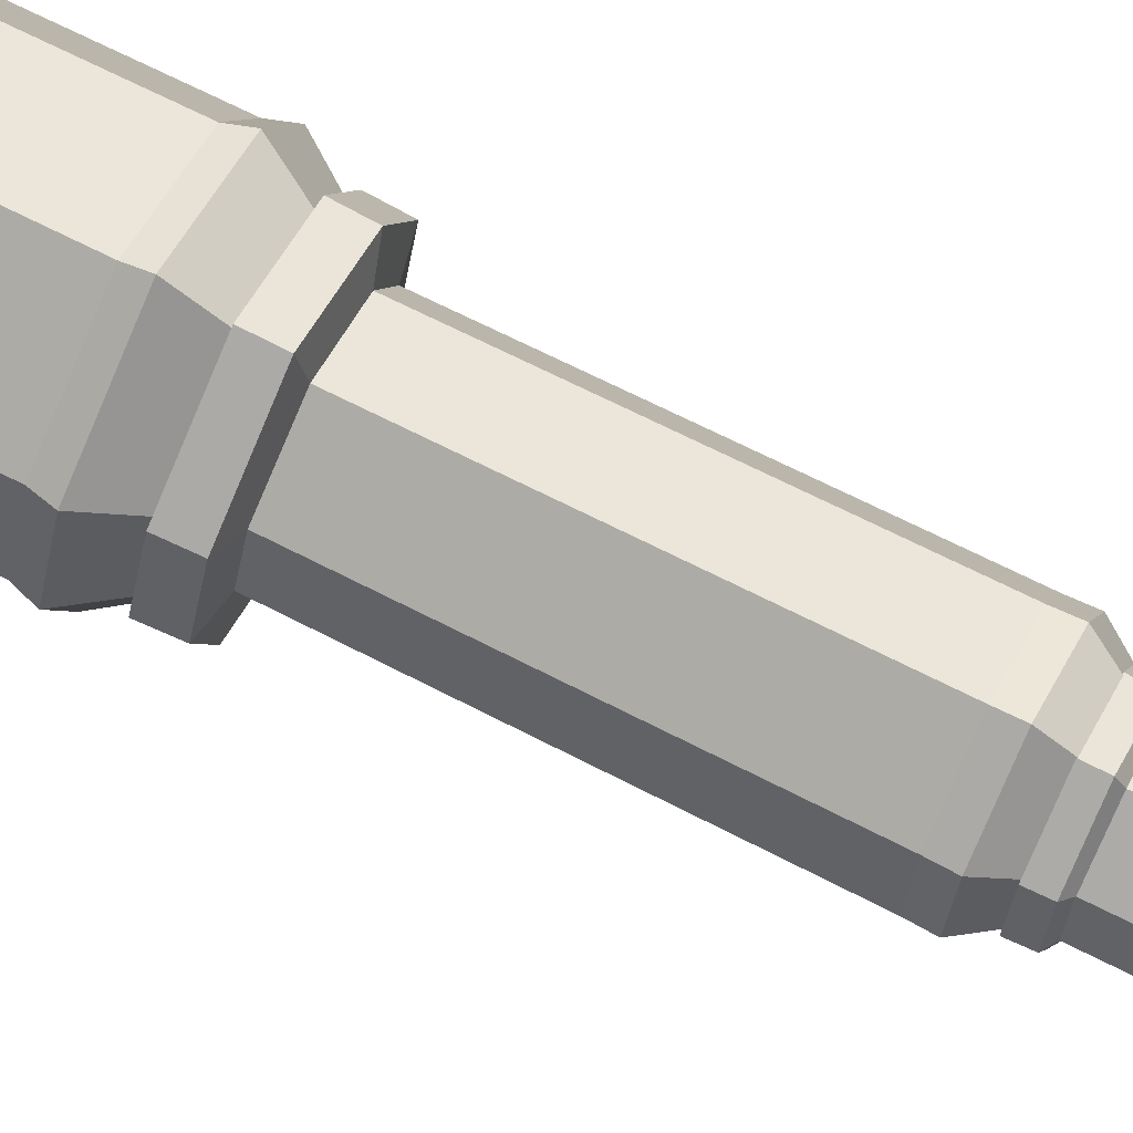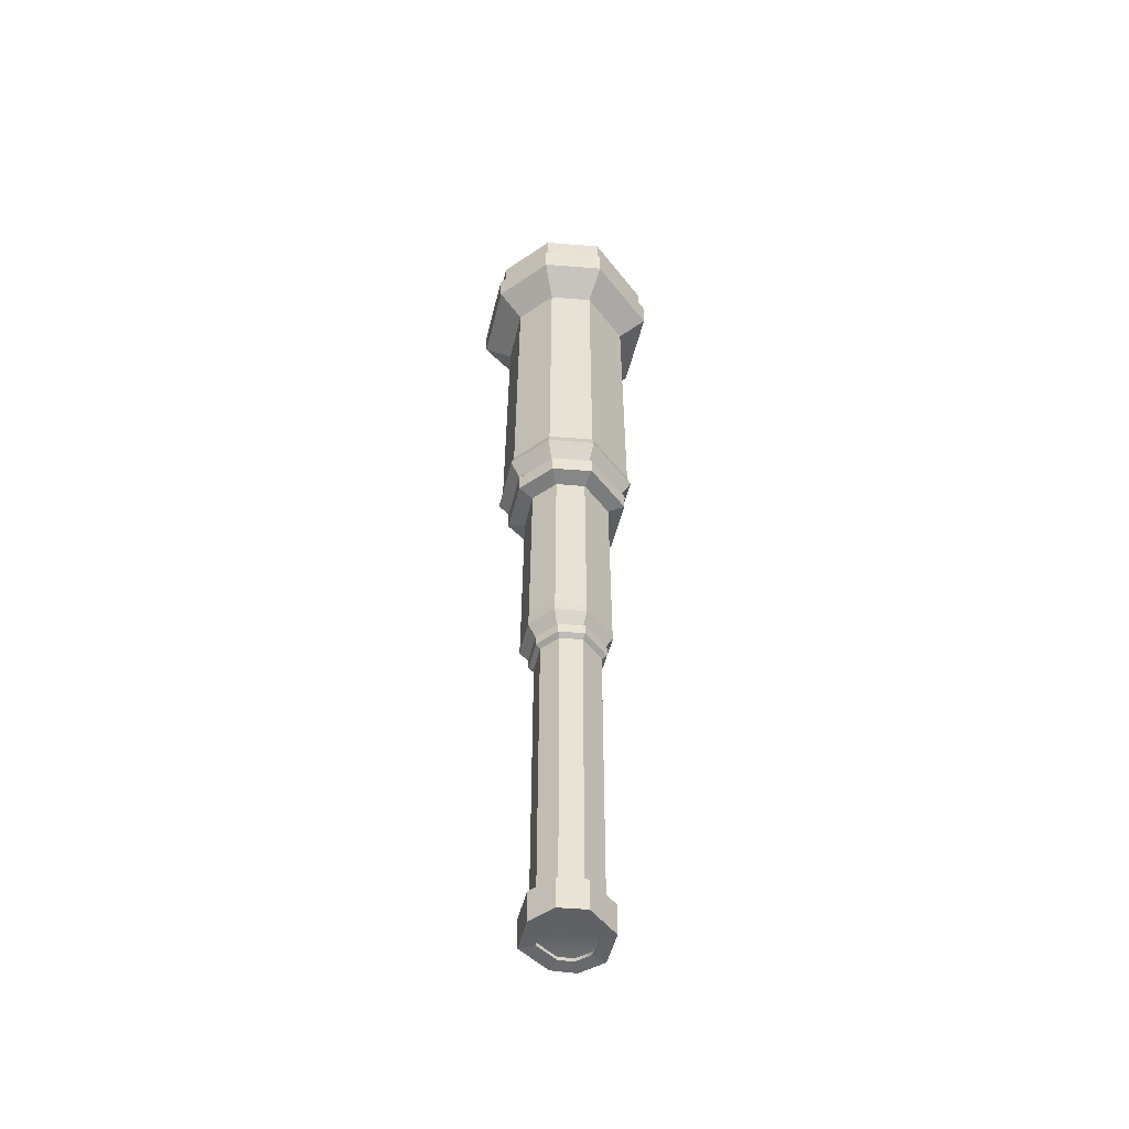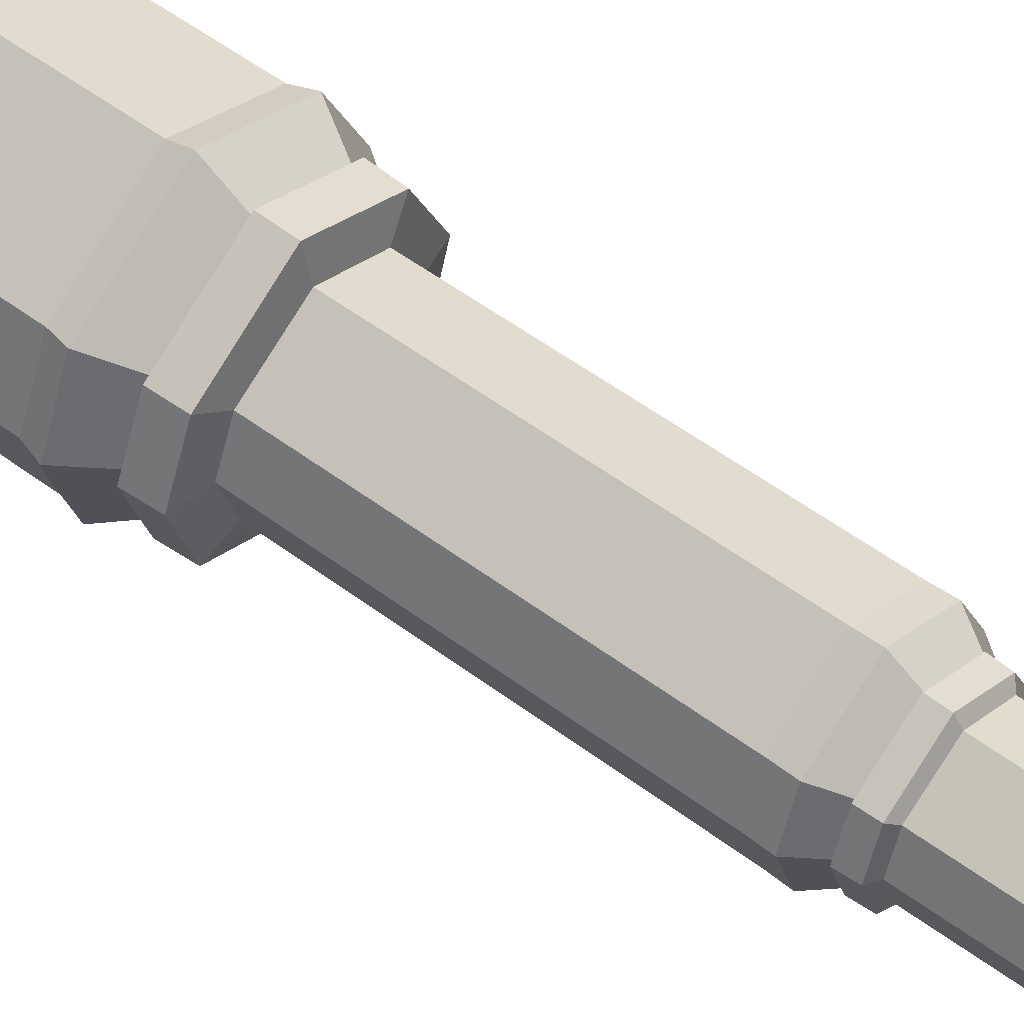
<metadata>
{"format":"obj","ext":"obj","renderer":"f3d","projection":"perspective","resolution":1024,"background":"white","views":[{"elev":72.1,"azim":117.1,"up":"+Y"},{"elev":-49.8,"azim":-77.8,"up":"+Z"},{"elev":54.0,"azim":129.0,"up":"+Y"}]}
</metadata>
<code>
o spyglass_Mesh
v 0.1806 -0.1319 0.4919
v 0.008359 -0.2153 0.4934
v 0.007247 -0.1656 0.4214
v 0.1402 -0.1015 0.4204
v 0.007762 0.173 0.4214
v 0.008944 0.2235 0.4934
v 0.1809 0.1225 0.492
v 0.1403 0.09527 0.4204
v -0.1772 -0.1319 0.4948
v -0.2202 0.006167 0.4951
v -0.1695 0.005402 0.423
v -0.1359 -0.1016 0.4226
v 0.2473 -0.1766 1.442
v 0.3091 0.006299 1.442
v 0.3134 0.0064 1.521
v 0.2506 -0.1789 1.521
v -0.2336 -0.1789 1.525
v -0.2317 -0.1766 1.446
v 0.0169 -0.2883 1.444
v 0.01761 -0.2917 1.523
v -0.1199 0.1119 0.4225
v -0.1564 0.1441 0.4947
v -0.2051 0.1934 1.525
v -0.2033 0.1909 1.446
v -0.2885 0.00693 1.447
v -0.2915 0.007191 1.526
v 0.2272 0.005448 0.4915
v 0.1764 0.004758 0.4202
v 0.1724 -0.1256 0.525
v 0.008551 -0.2048 0.5264
v 0.009168 0.2129 0.5264
v 0.1726 0.1169 0.525
v -0.168 -0.1256 0.5279
v -0.209 0.006112 0.5282
v -0.1483 0.1374 0.5277
v 0.2168 0.005345 0.5247
v 0.175 -0.1217 1.371
v 0.01548 -0.1987 1.372
v 0.01595 0.2064 1.372
v 0.1754 0.1134 1.372
v -0.1563 -0.1216 1.374
v -0.1962 0.005755 1.374
v -0.1372 0.1335 1.374
v 0.2182 0.005201 1.371
v -0.1263 -0.08734 0.414
v 0.006824 -0.1466 0.4124
v -0.1547 0.002852 0.4145
v -0.1103 0.09775 0.4138
v 0.0063 0.1532 0.4123
v 0.13 0.08108 0.4118
v 0.1609 0.003915 0.4118
v 0.1296 -0.08763 0.4118
v 0.01829 0.3011 1.523
v 0.2508 0.164 1.521
v 0.2474 0.1617 1.442
v 0.01749 0.2978 1.445
v 0.007164 -0.1528 0.4358
v 0.008126 -0.1966 0.4983
v 0.1666 -0.1196 0.4969
v 0.1307 -0.09278 0.4348
v 0.1666 0.1104 0.4969
v 0.008244 0.2048 0.4983
v 0.007255 0.1602 0.4358
v 0.1307 0.08661 0.4348
v -0.1563 0.004368 0.4372
v -0.2016 0.004959 0.5
v -0.1631 -0.1196 0.4997
v -0.1264 -0.09278 0.4369
v 0.294 0.00588 1.521
v 0.2949 0.00588 1.62
v 0.2369 -0.1661 1.62
v 0.2361 -0.1661 1.522
v 0.01815 -0.2724 1.622
v -0.2183 -0.1661 1.624
v -0.2191 -0.1661 1.525
v 0.01733 -0.2724 1.523
v -0.143 0.131 0.4995
v -0.1107 0.1027 0.4368
v -0.2713 0.00588 1.625
v -0.1905 0.1799 1.624
v -0.1913 0.1799 1.525
v -0.2722 0.00588 1.526
v 0.2086 0.004959 0.4966
v 0.1634 0.004368 0.4345
v 0.008505 -0.1935 0.5473
v 0.1645 -0.1177 0.546
v 0.1645 0.1088 0.546
v 0.008621 0.2017 0.5473
v -0.1979 0.004922 0.5491
v -0.1601 -0.1177 0.5487
v -0.1403 0.129 0.5486
v 0.2058 0.004922 0.5457
v 0.01756 -0.1935 1.639
v 0.1736 -0.1177 1.638
v 0.1736 0.1088 1.638
v 0.01768 0.2017 1.639
v -0.1889 0.004922 1.641
v -0.1511 -0.1177 1.641
v -0.1312 0.129 1.641
v 0.2149 0.004922 1.638
v -0.1195 -0.08252 0.4314
v 0.006875 -0.1393 0.4304
v -0.1458 0.002524 0.4316
v -0.104 0.09242 0.4313
v 0.006245 0.1462 0.4303
v 0.1236 0.07626 0.4294
v 0.1525 0.003753 0.4292
v 0.1233 -0.08277 0.4294
v 0.2369 0.1515 1.62
v 0.2361 0.1515 1.522
v 0.01749 0.2818 1.523
v 0.01831 0.2818 1.622
v 0.1136 -0.09052 -0.2412
v 0.001556 -0.1448 -0.2402
v 0.000833 -0.1125 -0.2871
v 0.08731 -0.07074 -0.2877
v 0.001168 0.1079 -0.2871
v 0.001937 0.1407 -0.2402
v 0.1138 0.07502 -0.2411
v 0.08742 0.05731 -0.2877
v -0.1192 -0.09051 -0.2393
v -0.1472 -0.000669 -0.2391
v -0.1142 -0.001166 -0.286
v -0.09233 -0.07078 -0.2863
v 0.1571 -0.1196 0.3772
v 0.1972 -0.000583 0.3768
v 0.2 -0.000517 0.4283
v 0.1592 -0.1211 0.4286
v -0.1559 -0.1211 0.4313
v -0.1546 -0.1196 0.3799
v 0.007117 -0.1923 0.3786
v 0.007577 -0.1945 0.4299
v -0.08191 0.06812 -0.2863
v -0.1057 0.08905 -0.2393
v -0.1374 0.1212 0.4311
v -0.1361 0.1195 0.3796
v -0.1916 -0.000172 0.3801
v -0.1935 -2e-06 0.4316
v 0.1439 -0.001137 -0.2415
v 0.1109 -0.001585 -0.2878
v 0.1126 -0.08961 -0.2056
v 0.001842 -0.1431 -0.2047
v 0.002259 0.1391 -0.2047
v 0.1127 0.07425 -0.2057
v -0.1175 -0.08963 -0.2037
v -0.1452 -0.000621 -0.2035
v -0.1041 0.08808 -0.2038
v 0.1426 -0.001139 -0.2059
v 0.1143 -0.087 0.3663
v 0.006528 -0.139 0.3671
v 0.006844 0.1348 0.3669
v 0.1146 0.07187 0.3666
v -0.1096 -0.08694 0.368
v -0.1365 -0.000862 0.3684
v -0.09667 0.08544 0.3682
v 0.1435 -0.001236 0.3662
v -0.08607 -0.06151 -0.2919
v 0.000558 -0.1 -0.2929
v -0.1045 -0.002825 -0.2916
v -0.07562 0.05892 -0.292
v 0.000216 0.09503 -0.293
v 0.08067 0.04807 -0.2933
v 0.1008 -0.002134 -0.2933
v 0.08042 -0.06169 -0.2933
v 0.008021 0.1912 0.4299
v 0.1593 0.102 0.4286
v 0.1571 0.1005 0.3771
v 0.007498 0.1891 0.3786
v 0.1045 -0.08252 -0.2379
v 0.001405 -0.1326 -0.2371
v 0.000779 -0.1041 -0.2777
v 0.08117 -0.06505 -0.2784
v 0.000838 0.09955 -0.2777
v 0.001481 0.1286 -0.2371
v 0.1045 0.06717 -0.2379
v 0.08117 0.05167 -0.2784
v -0.11 -0.08252 -0.2361
v -0.135 -0.001454 -0.2359
v -0.1056 -0.001839 -0.2768
v -0.08611 -0.06505 -0.277
v 0.1494 -0.1128 0.3845
v 0.1871 -0.000855 0.3842
v 0.1874 -0.000855 0.4284
v 0.1497 -0.1128 0.4287
v -0.1465 -0.1128 0.4312
v -0.1468 -0.1128 0.387
v 0.007023 -0.1819 0.3857
v 0.00739 -0.1819 0.4299
v -0.0759 0.06211 -0.2771
v -0.09693 0.08056 -0.2362
v -0.1284 0.1124 0.431
v -0.1287 0.1124 0.3868
v -0.1813 -0.000855 0.3873
v -0.181 -0.000855 0.4315
v 0.1318 -0.001454 -0.2381
v 0.1025 -0.001839 -0.2785
v 0.1032 -0.0813 -0.206
v 0.001651 -0.1306 -0.2051
v 0.001727 0.1265 -0.2051
v 0.1032 0.06609 -0.206
v -0.1081 -0.0813 -0.2042
v -0.1327 -0.001479 -0.204
v -0.09517 0.07927 -0.2043
v 0.13 -0.001479 -0.2062
v 0.108 -0.0813 0.3755
v 0.006475 -0.1306 0.3764
v 0.00655 0.1265 0.3764
v 0.108 0.06609 0.3755
v -0.1032 -0.0813 0.3773
v -0.1278 -0.001479 0.3775
v -0.09035 0.07927 0.3772
v 0.1349 -0.001479 0.3753
v -0.08166 -0.05837 -0.2805
v 0.000591 -0.09532 -0.2812
v -0.09872 -0.003039 -0.2804
v -0.07155 0.05545 -0.2806
v 0.000181 0.09045 -0.2812
v 0.07654 0.04494 -0.2819
v 0.09531 -0.002239 -0.282
v 0.07635 -0.05853 -0.2819
v 0.007496 0.1787 0.4299
v 0.1497 0.09389 0.4287
v 0.1494 0.09389 0.3845
v 0.007129 0.1787 0.3857
v 0.09675 -0.08799 -1.258
v -0.006358 -0.1379 -1.257
v -0.007179 -0.1362 -1.353
v 0.09457 -0.08683 -1.354
v -0.006847 0.1231 -1.353
v -0.006004 0.1248 -1.257
v 0.09687 0.06426 -1.258
v 0.09452 0.06302 -1.354
v -0.1175 -0.08799 -1.256
v -0.1431 -0.00534 -1.256
v -0.1421 -0.005431 -1.352
v -0.1169 -0.08689 -1.352
v 0.09415 -0.08005 -0.3122
v 0.1193 -0.005924 -0.3125
v 0.1209 -0.00588 -0.2806
v 0.09537 -0.08095 -0.2804
v -0.09925 -0.08096 -0.2788
v -0.09856 -0.08005 -0.3107
v 0.001366 -0.125 -0.3114
v 0.001652 -0.1262 -0.2796
v -0.1044 0.07585 -1.353
v -0.105 0.07718 -1.256
v -0.08808 0.06978 -0.2789
v -0.08743 0.06884 -0.3107
v -0.1218 -0.005487 -0.3105
v -0.1229 -0.005366 -0.2786
v 0.1246 -0.005769 -1.258
v 0.1219 -0.005811 -1.354
v 0.07329 -0.07008 -1.242
v -0.006496 -0.1085 -1.242
v -0.006132 0.09482 -1.241
v 0.07354 0.04856 -1.243
v -0.09233 -0.07006 -1.241
v -0.1126 -0.005663 -1.241
v -0.083 0.05842 -1.241
v 0.09511 -0.006115 -1.243
v 0.08128 -0.07041 -0.3227
v 0.001138 -0.1091 -0.3221
v 0.001518 0.09535 -0.3223
v 0.08152 0.04886 -0.3225
v -0.08507 -0.07039 -0.3215
v -0.1054 -0.005626 -0.3212
v -0.07569 0.05875 -0.3213
v 0.1032 -0.006101 -0.3228
v -0.08145 -0.05674 -1.35
v -0.007729 -0.08986 -1.351
v -0.09648 -0.007648 -1.35
v -0.07219 0.04454 -1.351
v -0.008174 0.07606 -1.351
v 0.06017 0.03499 -1.352
v 0.07686 -0.006814 -1.352
v 0.06007 -0.05687 -1.352
v 0.002053 0.1129 -0.2796
v 0.0955 0.05816 -0.2804
v 0.09428 0.05728 -0.3122
v 0.001717 0.1116 -0.3113
v 0.08841 -0.08074 -1.264
v -0.00657 -0.1269 -1.263
v -0.007248 -0.1269 -1.345
v 0.08773 -0.08074 -1.345
v -0.007178 0.1137 -1.345
v -0.006499 0.1137 -1.263
v 0.08841 0.05716 -1.264
v 0.08773 0.05716 -1.345
v -0.1092 -0.08074 -1.262
v -0.1322 -0.006058 -1.262
v -0.1329 -0.006058 -1.344
v -0.1099 -0.08074 -1.344
v 0.08572 -0.07264 -0.3066
v 0.1081 -0.006218 -0.3068
v 0.1083 -0.006218 -0.2805
v 0.08593 -0.07264 -0.2803
v -0.08983 -0.07264 -0.2789
v -0.09005 -0.07264 -0.3051
v 0.001247 -0.1137 -0.3059
v 0.001465 -0.1137 -0.2796
v -0.09784 0.0695 -1.344
v -0.09716 0.0695 -1.262
v -0.0791 0.06098 -0.279
v -0.07932 0.06098 -0.3052
v -0.1105 -0.006218 -0.3049
v -0.1103 -0.006218 -0.2787
v 0.1136 -0.006058 -1.264
v 0.1129 -0.006058 -1.346
v 0.06576 -0.06339 -1.25
v -0.006716 -0.09858 -1.249
v -0.006663 0.085 -1.249
v 0.06576 0.04184 -1.25
v -0.08505 -0.06339 -1.249
v -0.1026 -0.006402 -1.248
v -0.07584 0.05125 -1.249
v 0.08496 -0.006401 -1.25
v 0.07351 -0.06339 -0.3158
v 0.001031 -0.09858 -0.3152
v 0.001085 0.085 -0.3152
v 0.07351 0.04184 -0.3158
v -0.0773 -0.06339 -0.3145
v -0.09487 -0.006402 -0.3144
v -0.0681 0.05125 -0.3146
v 0.0927 -0.006402 -0.3159
v -0.0829 -0.05815 -1.338
v -0.007591 -0.09198 -1.339
v -0.09852 -0.007483 -1.338
v -0.07365 0.04608 -1.338
v -0.007965 0.07812 -1.339
v 0.06195 0.03645 -1.339
v 0.07914 -0.006751 -1.339
v 0.06178 -0.0583 -1.339
v 0.001527 0.1003 -0.2796
v 0.08593 0.05001 -0.2803
v 0.08572 0.05001 -0.3066
v 0.00131 0.1003 -0.3059
f 1 2 3 4
f 5 6 7 8
f 9 10 11 12
f 13 14 15 16
f 17 18 19 20
f 21 22 6 5
f 23 24 25 26
f 8 7 27 28
f 29 30 2 1
f 31 32 7 6
f 33 34 10 9
f 4 28 27 1
f 12 3 2 9
f 35 31 6 22
f 21 11 10 22
f 32 36 27 7
f 1 27 36 29
f 9 2 30 33
f 22 10 34 35
f 37 38 30 29
f 39 40 32 31
f 41 42 34 33
f 43 39 31 35
f 40 44 36 32
f 3 12 45 46
f 12 11 47 45
f 11 21 48 47
f 21 5 49 48
f 5 8 50 49
f 8 28 51 50
f 28 4 52 51
f 4 3 46 52
f 37 44 14 13
f 41 38 19 18
f 43 42 25 24
f 16 20 19 13
f 53 54 55 56
f 17 26 25 18
f 23 53 56 24
f 54 15 14 55
f 13 19 38 37
f 56 55 40 39
f 18 25 42 41
f 24 56 39 43
f 55 14 44 40
f 29 36 44 37
f 33 30 38 41
f 35 34 42 43
f 57 58 59 60
f 61 62 63 64
f 65 66 67 68
f 69 70 71 72
f 73 74 75 76
f 62 77 78 63
f 79 80 81 82
f 83 61 64 84
f 58 85 86 59
f 61 87 88 62
f 66 89 90 67
f 83 84 60 59
f 58 57 68 67
f 62 88 91 77
f 66 65 78 77
f 83 92 87 61
f 92 83 59 86
f 85 58 67 90
f 89 66 77 91
f 85 93 94 86
f 87 95 96 88
f 89 97 98 90
f 88 96 99 91
f 92 100 95 87
f 101 68 57 102
f 103 65 68 101
f 104 78 65 103
f 105 63 78 104
f 106 64 63 105
f 107 84 64 106
f 108 60 84 107
f 102 57 60 108
f 70 100 94 71
f 73 93 98 74
f 79 97 99 80
f 73 76 72 71
f 109 110 111 112
f 79 82 75 74
f 112 111 81 80
f 70 69 110 109
f 93 73 71 94
f 95 109 112 96
f 97 79 74 98
f 96 112 80 99
f 100 70 109 95
f 100 92 86 94
f 93 85 90 98
f 97 89 91 99
f 16 15 69 72
f 17 20 76 75
f 23 26 82 81
f 46 45 101 102
f 45 47 103 101
f 47 48 104 103
f 48 49 105 104
f 49 50 106 105
f 50 51 107 106
f 51 52 108 107
f 52 46 102 108
f 20 16 72 76
f 54 53 111 110
f 26 17 75 82
f 53 23 81 111
f 15 54 110 69
f 113 114 115 116
f 117 118 119 120
f 121 122 123 124
f 125 126 127 128
f 129 130 131 132
f 133 134 118 117
f 135 136 137 138
f 120 119 139 140
f 141 142 114 113
f 143 144 119 118
f 145 146 122 121
f 116 140 139 113
f 124 115 114 121
f 147 143 118 134
f 133 123 122 134
f 144 148 139 119
f 113 139 148 141
f 121 114 142 145
f 134 122 146 147
f 149 150 142 141
f 151 152 144 143
f 153 154 146 145
f 155 151 143 147
f 152 156 148 144
f 115 124 157 158
f 124 123 159 157
f 123 133 160 159
f 133 117 161 160
f 117 120 162 161
f 120 140 163 162
f 140 116 164 163
f 116 115 158 164
f 149 156 126 125
f 153 150 131 130
f 155 154 137 136
f 128 132 131 125
f 165 166 167 168
f 129 138 137 130
f 135 165 168 136
f 166 127 126 167
f 125 131 150 149
f 168 167 152 151
f 130 137 154 153
f 136 168 151 155
f 167 126 156 152
f 141 148 156 149
f 145 142 150 153
f 147 146 154 155
f 171 170 169 172
f 175 174 173 176
f 179 178 177 180
f 183 182 181 184
f 187 186 185 188
f 174 190 189 173
f 193 192 191 194
f 195 175 176 196
f 170 198 197 169
f 175 200 199 174
f 178 202 201 177
f 195 196 172 169
f 170 171 180 177
f 174 199 203 190
f 178 179 189 190
f 195 204 200 175
f 204 195 169 197
f 198 170 177 201
f 202 178 190 203
f 198 206 205 197
f 200 208 207 199
f 202 210 209 201
f 199 207 211 203
f 204 212 208 200
f 213 180 171 214
f 215 179 180 213
f 216 189 179 215
f 217 173 189 216
f 218 176 173 217
f 219 196 176 218
f 220 172 196 219
f 214 171 172 220
f 182 212 205 181
f 187 206 209 186
f 193 210 211 192
f 187 188 184 181
f 223 222 221 224
f 193 194 185 186
f 224 221 191 192
f 182 183 222 223
f 206 187 181 205
f 208 223 224 207
f 210 193 186 209
f 207 224 192 211
f 212 182 223 208
f 212 204 197 205
f 206 198 201 209
f 210 202 203 211
f 128 127 183 184
f 129 132 188 185
f 135 138 194 191
f 158 157 213 214
f 157 159 215 213
f 159 160 216 215
f 160 161 217 216
f 161 162 218 217
f 162 163 219 218
f 163 164 220 219
f 164 158 214 220
f 132 128 184 188
f 166 165 221 222
f 138 129 185 194
f 165 135 191 221
f 127 166 222 183
f 225 226 227 228
f 229 230 231 232
f 233 234 235 236
f 237 238 239 240
f 241 242 243 244
f 245 246 230 229
f 247 248 249 250
f 232 231 251 252
f 253 254 226 225
f 255 256 231 230
f 257 258 234 233
f 228 252 251 225
f 236 227 226 233
f 259 255 230 246
f 245 235 234 246
f 256 260 251 231
f 225 251 260 253
f 233 226 254 257
f 246 234 258 259
f 261 262 254 253
f 263 264 256 255
f 265 266 258 257
f 267 263 255 259
f 264 268 260 256
f 227 236 269 270
f 236 235 271 269
f 235 245 272 271
f 245 229 273 272
f 229 232 274 273
f 232 252 275 274
f 252 228 276 275
f 228 227 270 276
f 261 268 238 237
f 265 262 243 242
f 267 266 249 248
f 240 244 243 237
f 277 278 279 280
f 241 250 249 242
f 247 277 280 248
f 278 239 238 279
f 237 243 262 261
f 280 279 264 263
f 242 249 266 265
f 248 280 263 267
f 279 238 268 264
f 253 260 268 261
f 257 254 262 265
f 259 258 266 267
f 283 282 281 284
f 287 286 285 288
f 291 290 289 292
f 295 294 293 296
f 299 298 297 300
f 286 302 301 285
f 305 304 303 306
f 307 287 288 308
f 282 310 309 281
f 287 312 311 286
f 290 314 313 289
f 307 308 284 281
f 282 283 292 289
f 286 311 315 302
f 290 291 301 302
f 307 316 312 287
f 316 307 281 309
f 310 282 289 313
f 314 290 302 315
f 310 318 317 309
f 312 320 319 311
f 314 322 321 313
f 311 319 323 315
f 316 324 320 312
f 325 292 283 326
f 327 291 292 325
f 328 301 291 327
f 329 285 301 328
f 330 288 285 329
f 331 308 288 330
f 332 284 308 331
f 326 283 284 332
f 294 324 317 293
f 299 318 321 298
f 305 322 323 304
f 299 300 296 293
f 335 334 333 336
f 305 306 297 298
f 336 333 303 304
f 294 295 334 335
f 318 299 293 317
f 320 335 336 319
f 322 305 298 321
f 319 336 304 323
f 324 294 335 320
f 324 316 309 317
f 318 310 313 321
f 322 314 315 323
f 240 239 295 296
f 241 244 300 297
f 247 250 306 303
f 270 269 325 326
f 269 271 327 325
f 271 272 328 327
f 272 273 329 328
f 273 274 330 329
f 274 275 331 330
f 275 276 332 331
f 276 270 326 332
f 244 240 296 300
f 278 277 333 334
f 250 241 297 306
f 277 247 303 333
f 239 278 334 295
o Plane001_Mesh.001
v 0.1876 0.1205 1.61
v -0.148 0.1205 1.612
v 0.1875 -0.1454 1.606
v -0.1481 -0.1454 1.608
v 0.01658 -0.2199 1.607
v 0.01661 0.2206 1.611
v -0.1968 -0.00164 1.611
v 0.0169 -0.01015 1.646
v 0.226 -0.00164 1.607
v 0.07416 0.06081 -1.335
v 0.09259 -0.008016 -1.336
v -0.007569 -0.004056 -1.323
v -0.007667 0.09646 -1.335
v -0.007671 -0.1144 -1.335
v -0.08648 -0.0665 -1.335
v -0.1098 -0.008016 -1.334
v 0.07415 -0.0665 -1.336
v -0.08647 0.06081 -1.334
f 345 344 341 339
f 338 343 344 342
f 337 342 344 345
f 340 341 344 343
f 347 348 349 346
f 351 352 348 350
f 353 350 348 347
f 354 349 348 352

</code>
